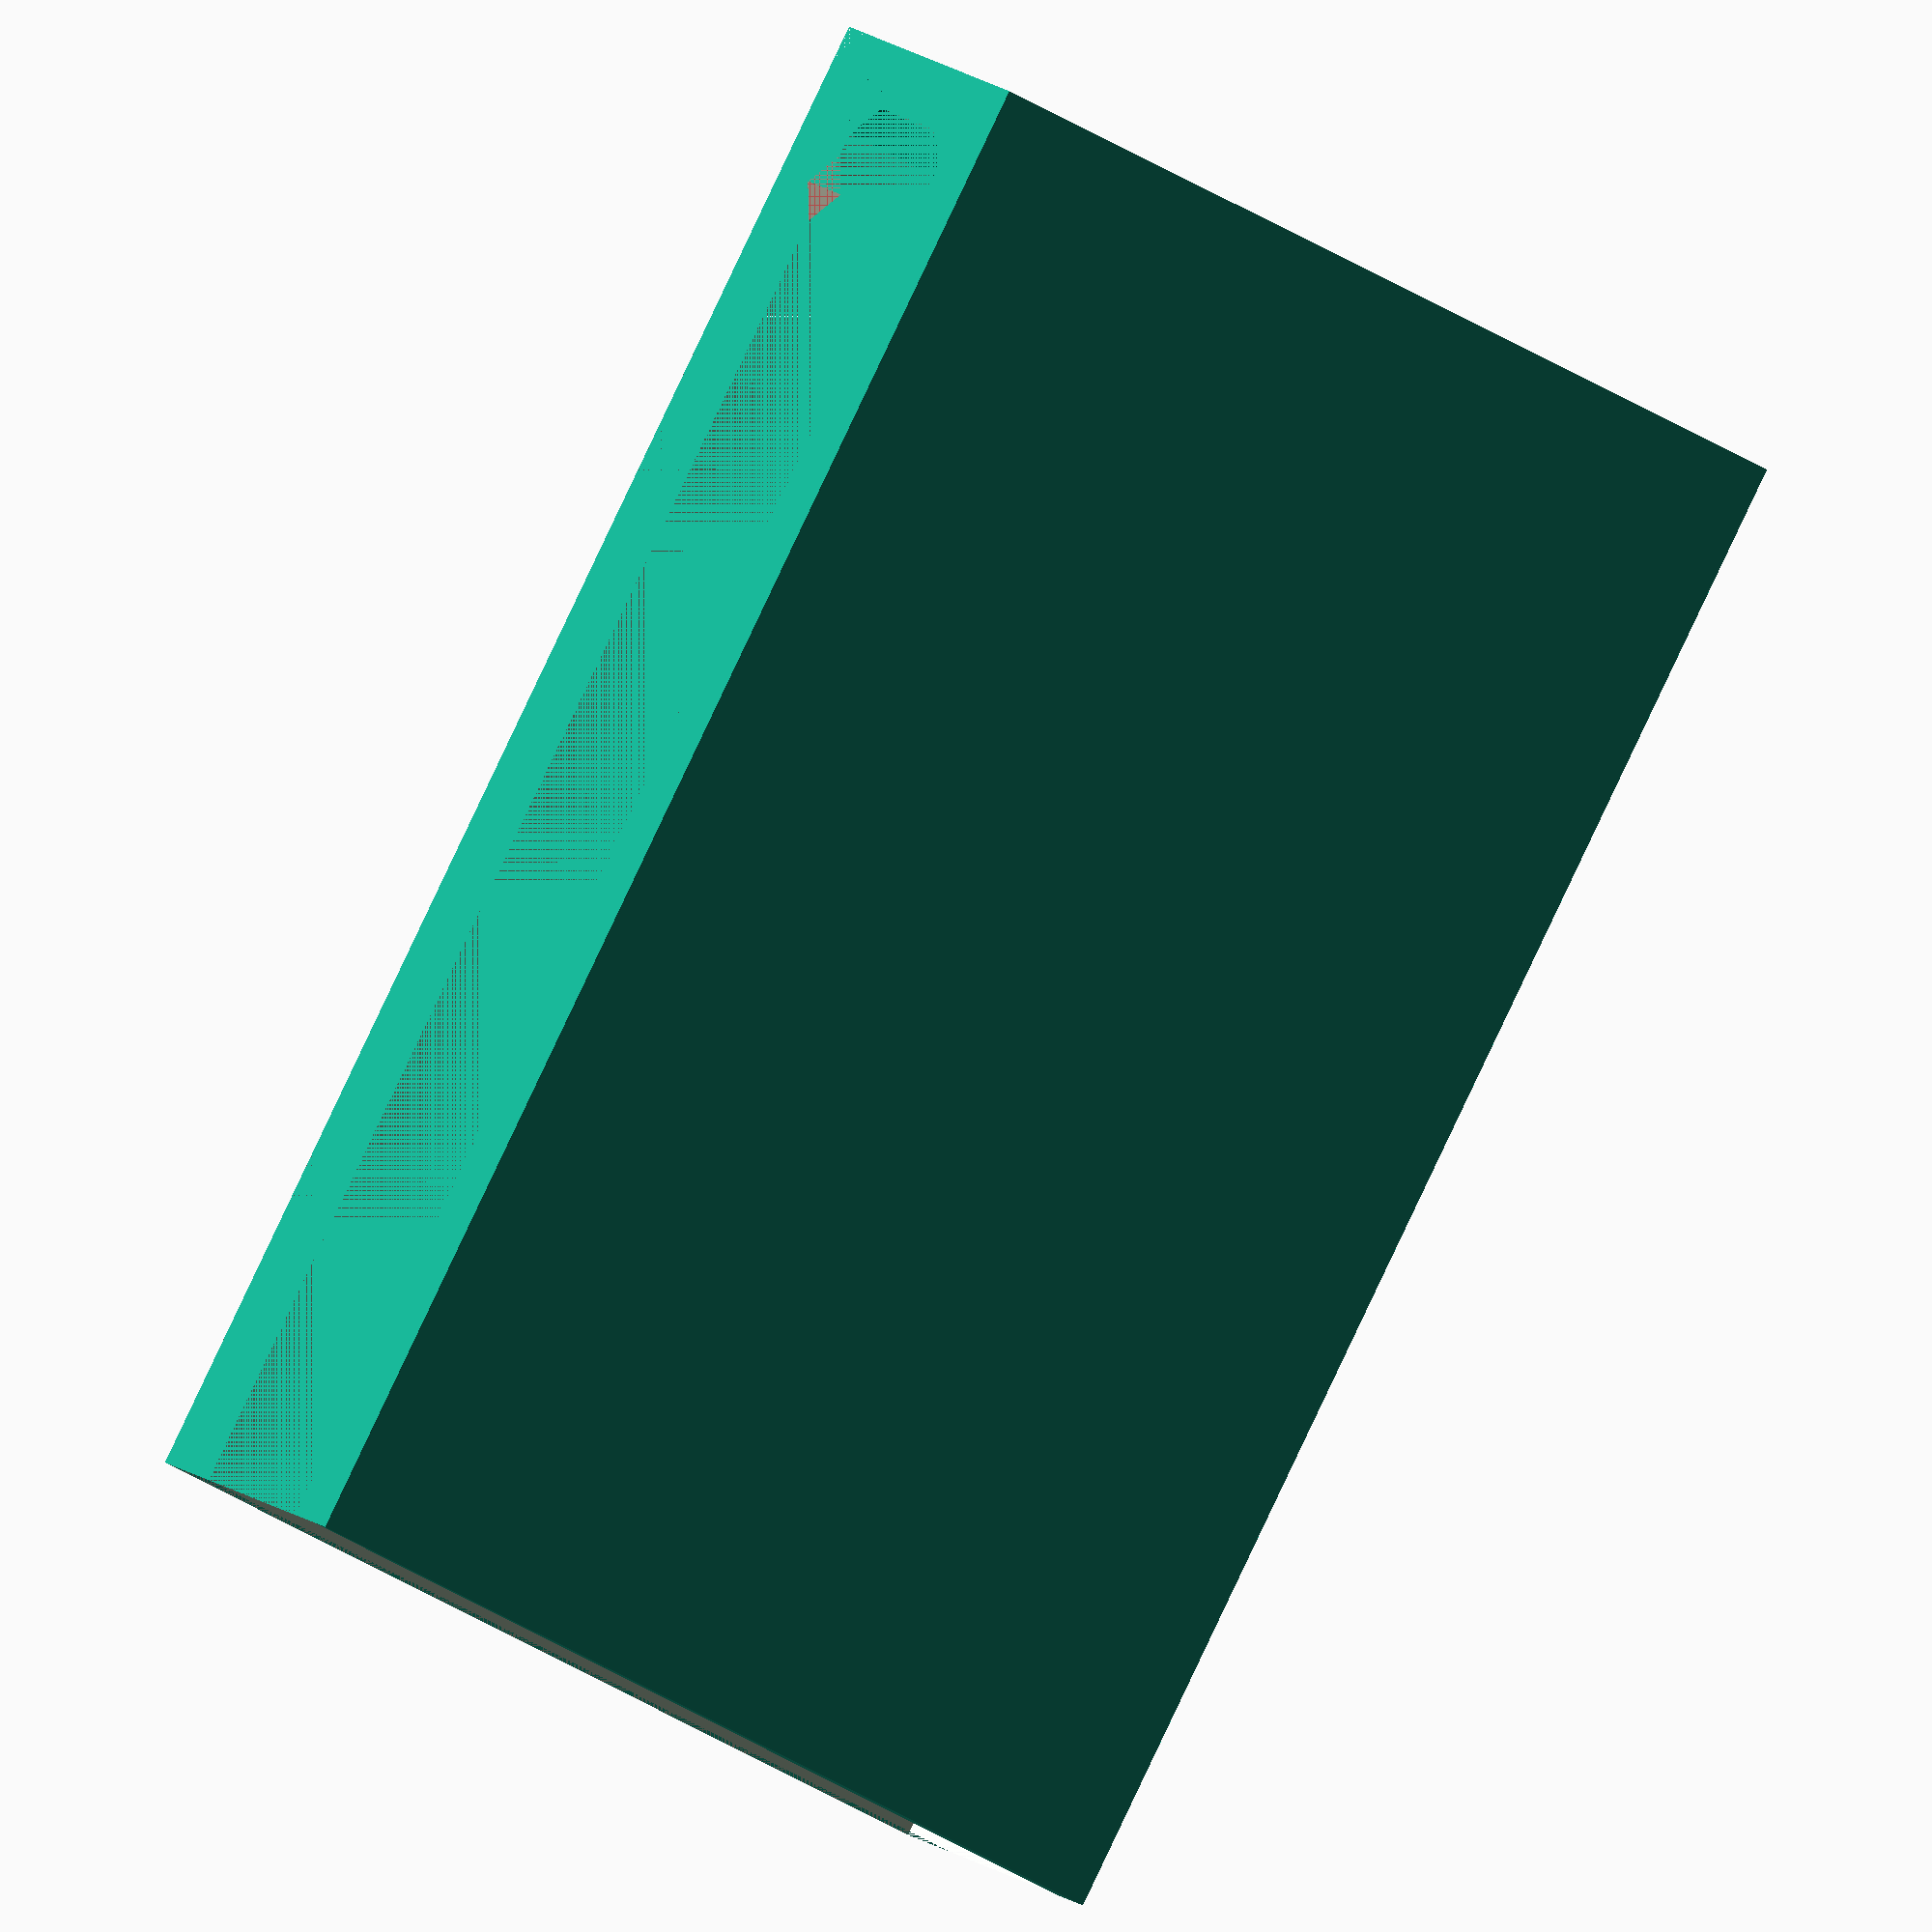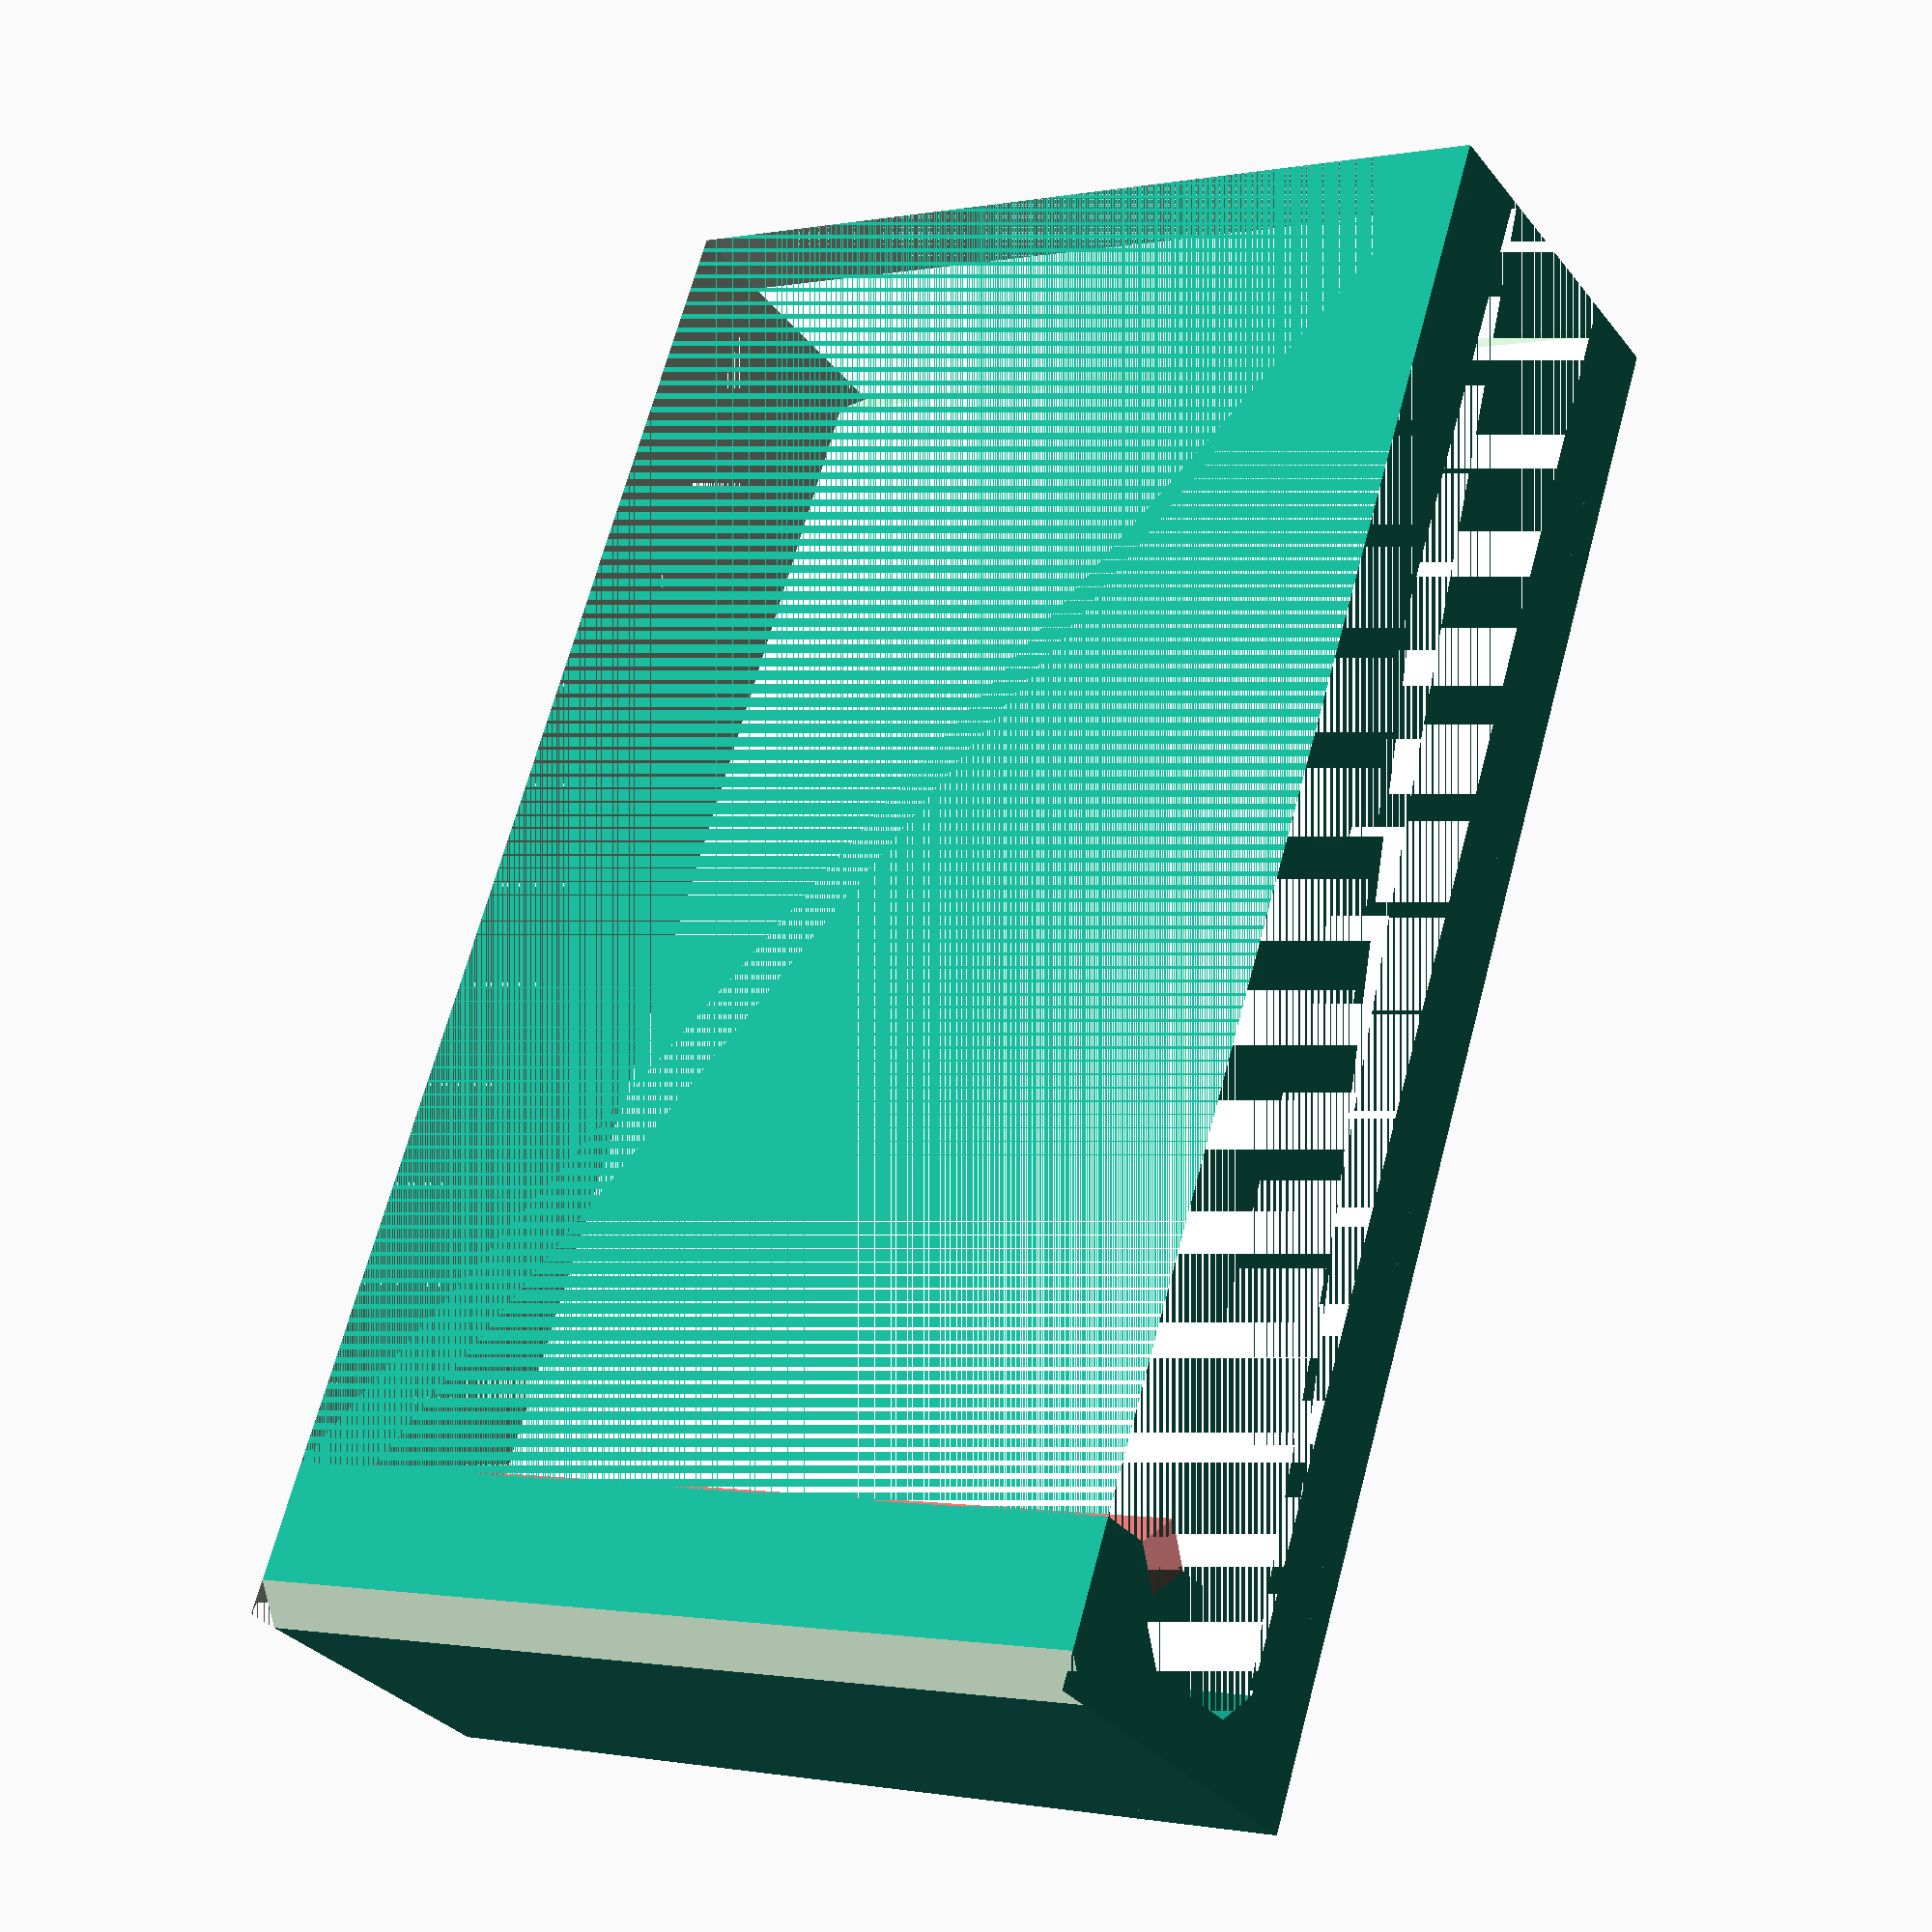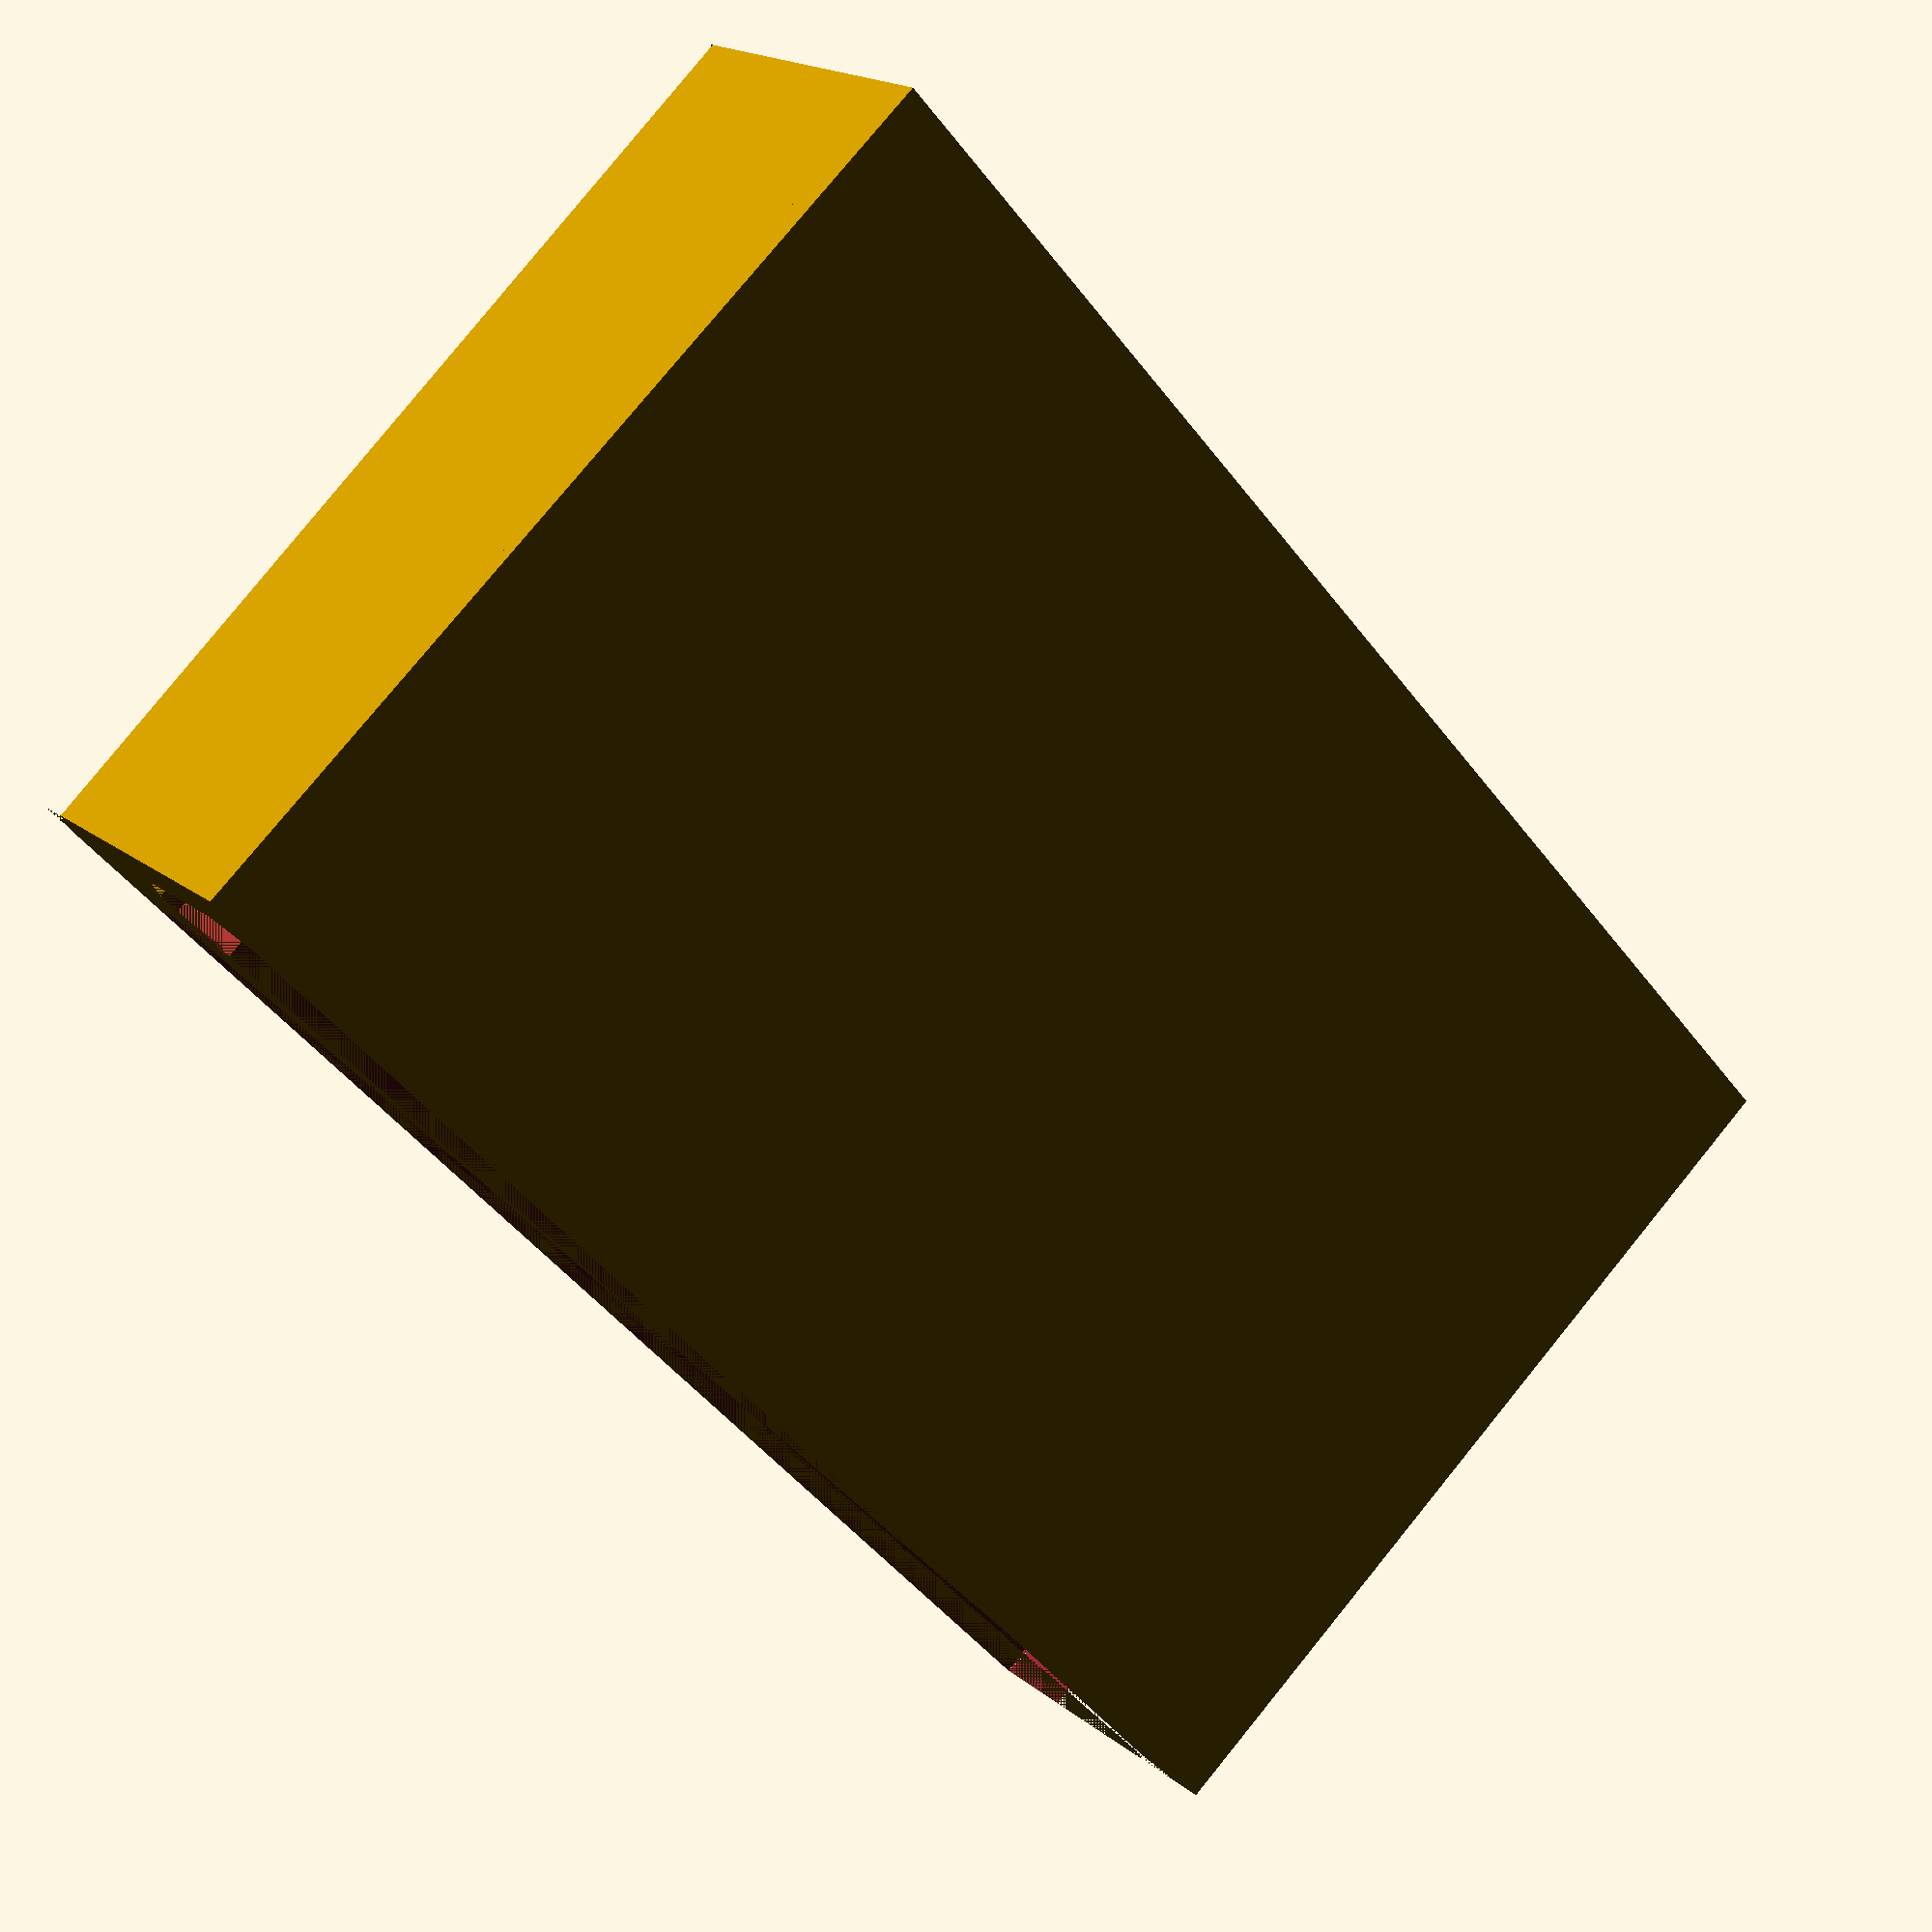
<openscad>
gap=5;
gap=6;
hook_y=3;
hook_thickness=3;
plate_thickness=2;
top_thickness=2;
draft=1;
bevel_length=1.6;
bevel_shift=(sqrt(2)*bevel_length)/2;

x=plate_thickness+gap+hook_thickness;
y=50;
z=30;

union() {
     difference() {
	  cube([x,y,z]);
	  translate([plate_thickness,-top_thickness,0])
	       cube([gap,y,z]);
	  translate([plate_thickness,0,0])
	       cube([x-plate_thickness,y-top_thickness-hook_y, z]);

	  linear_extrude(height=z)
	       translate([x,y-bevel_shift,0])
	       rotate([0,0,45])
	       square(bevel_length);

	  linear_extrude(height=z)
	       translate([plate_thickness,-bevel_shift,0])
	       rotate([0,0,45])
	       square(bevel_length);

	  #linear_extrude(height=z)
	       translate([plate_thickness+gap,y-hook_y-top_thickness-bevel_shift,0])
	       rotate([0,0,45])
	       square(bevel_length);
      }

     translate([0,0,z])
	  rotate([270,0,0])
	  linear_extrude(height=50)
	  polygon([[-1*draft,0], [0,0],[0,z]]);

     linear_extrude(height=50)
	  translate([x-plate_thickness,0,z])
	  cube(1);

     linear_extrude(height=z)
	  #translate([plate_thickness,y-top_thickness-bevel_shift,0])
	  rotate([0,0,45])
	  square(bevel_length);

     linear_extrude(height=z)
	  translate([plate_thickness+gap,y-top_thickness-bevel_shift,0])
	  rotate([0,0,45])
	  square(bevel_length);
}

</openscad>
<views>
elev=218.4 azim=136.8 roll=308.9 proj=o view=solid
elev=181.0 azim=26.1 roll=234.2 proj=p view=wireframe
elev=283.1 azim=45.2 roll=217.8 proj=p view=wireframe
</views>
